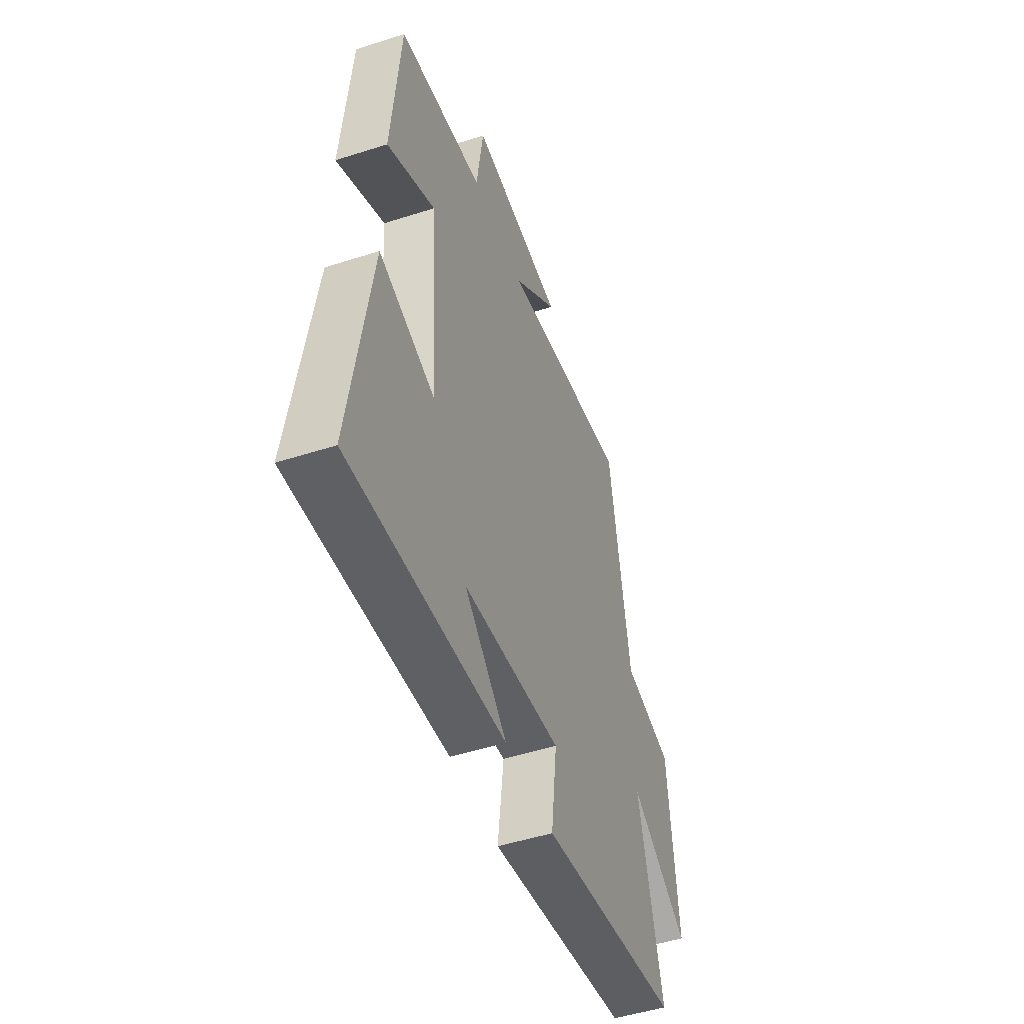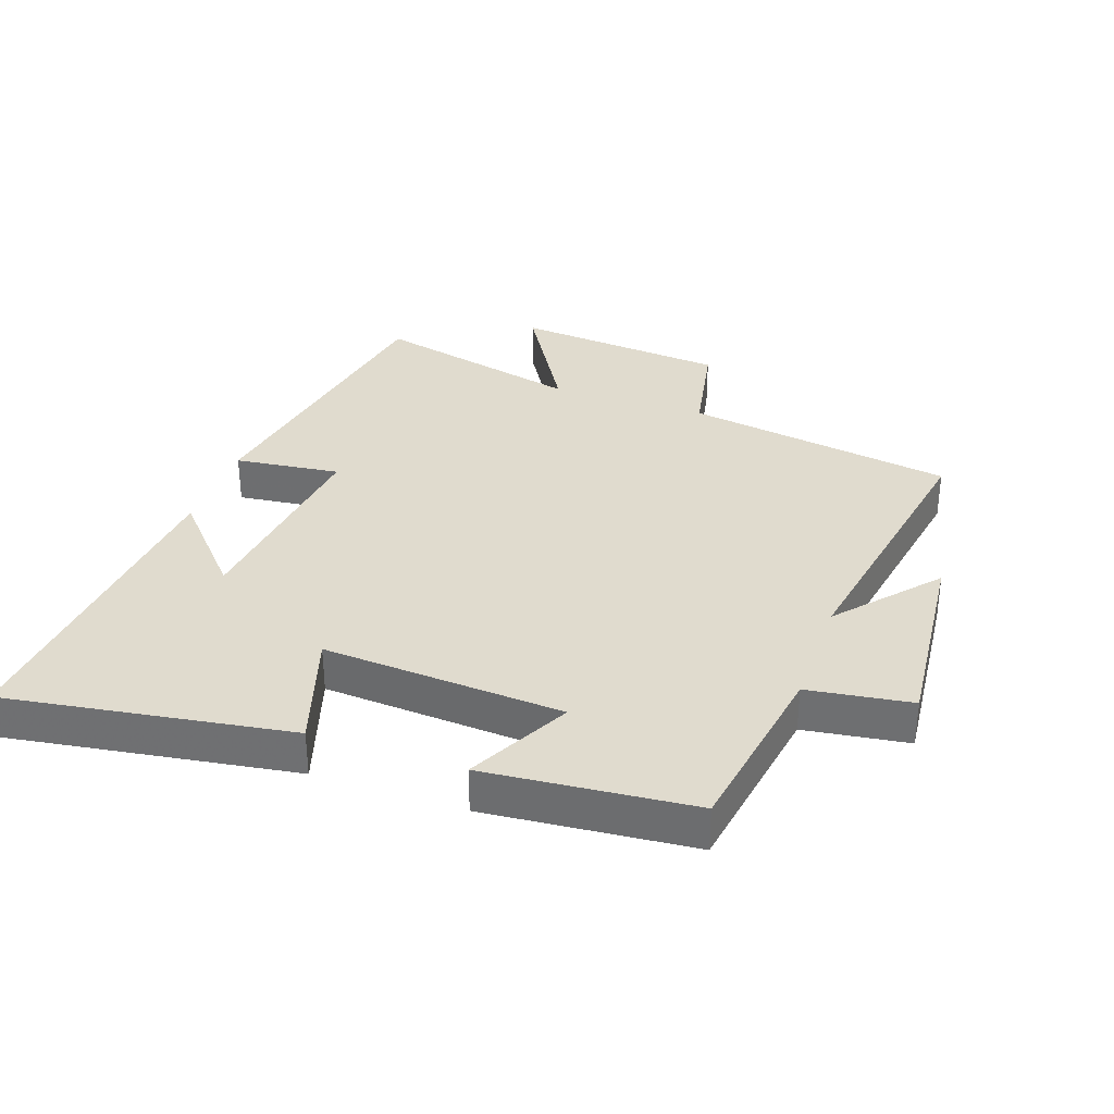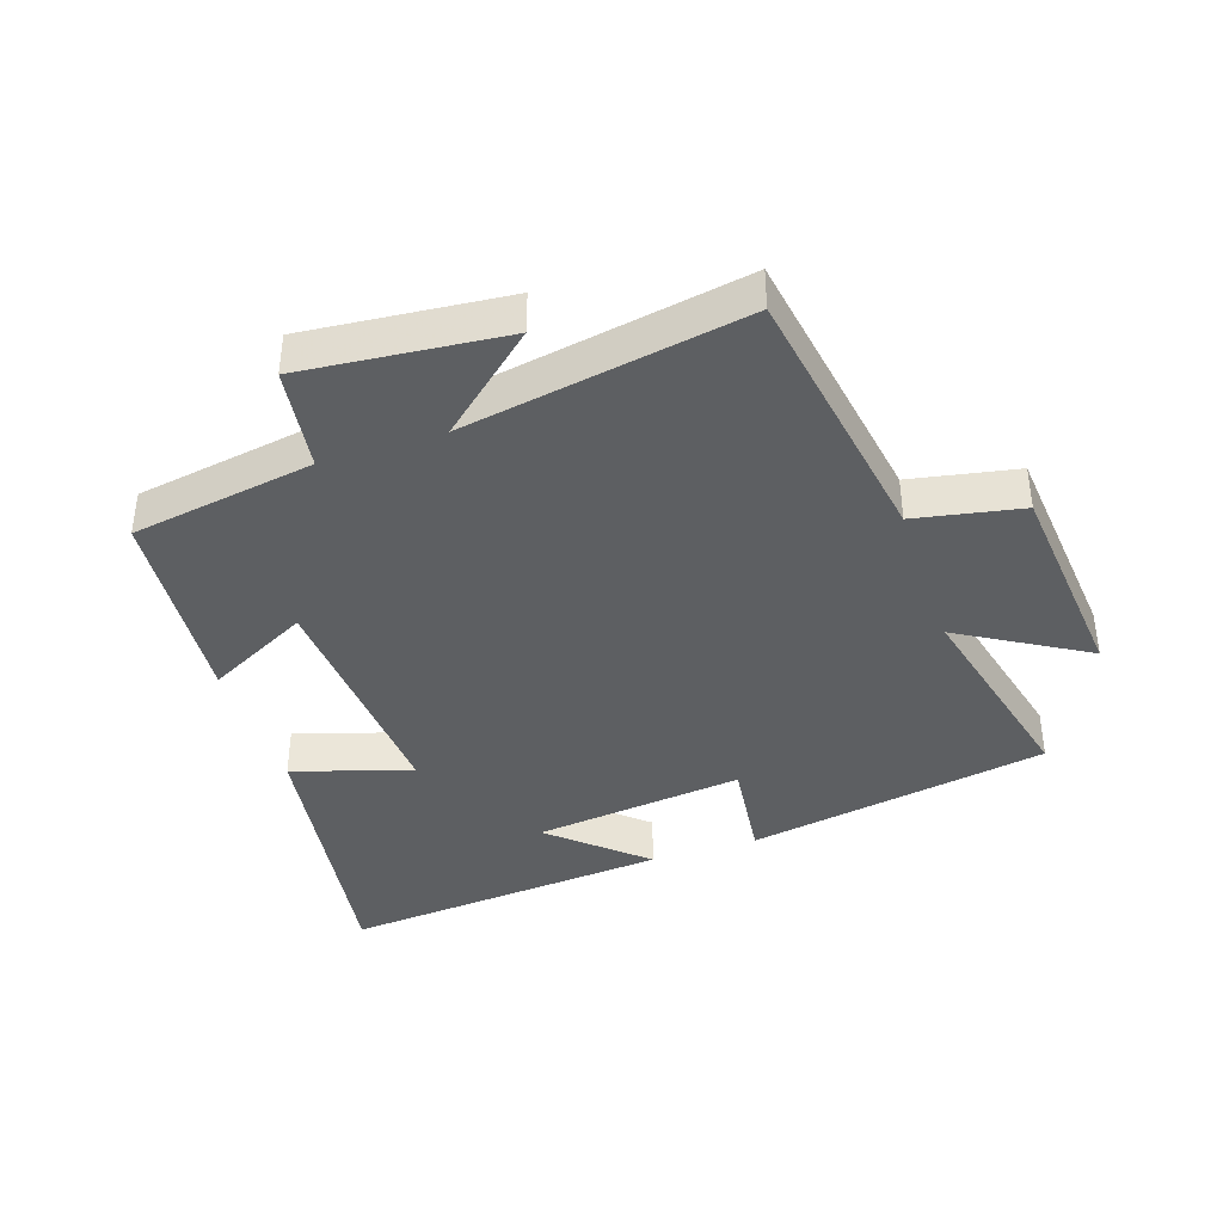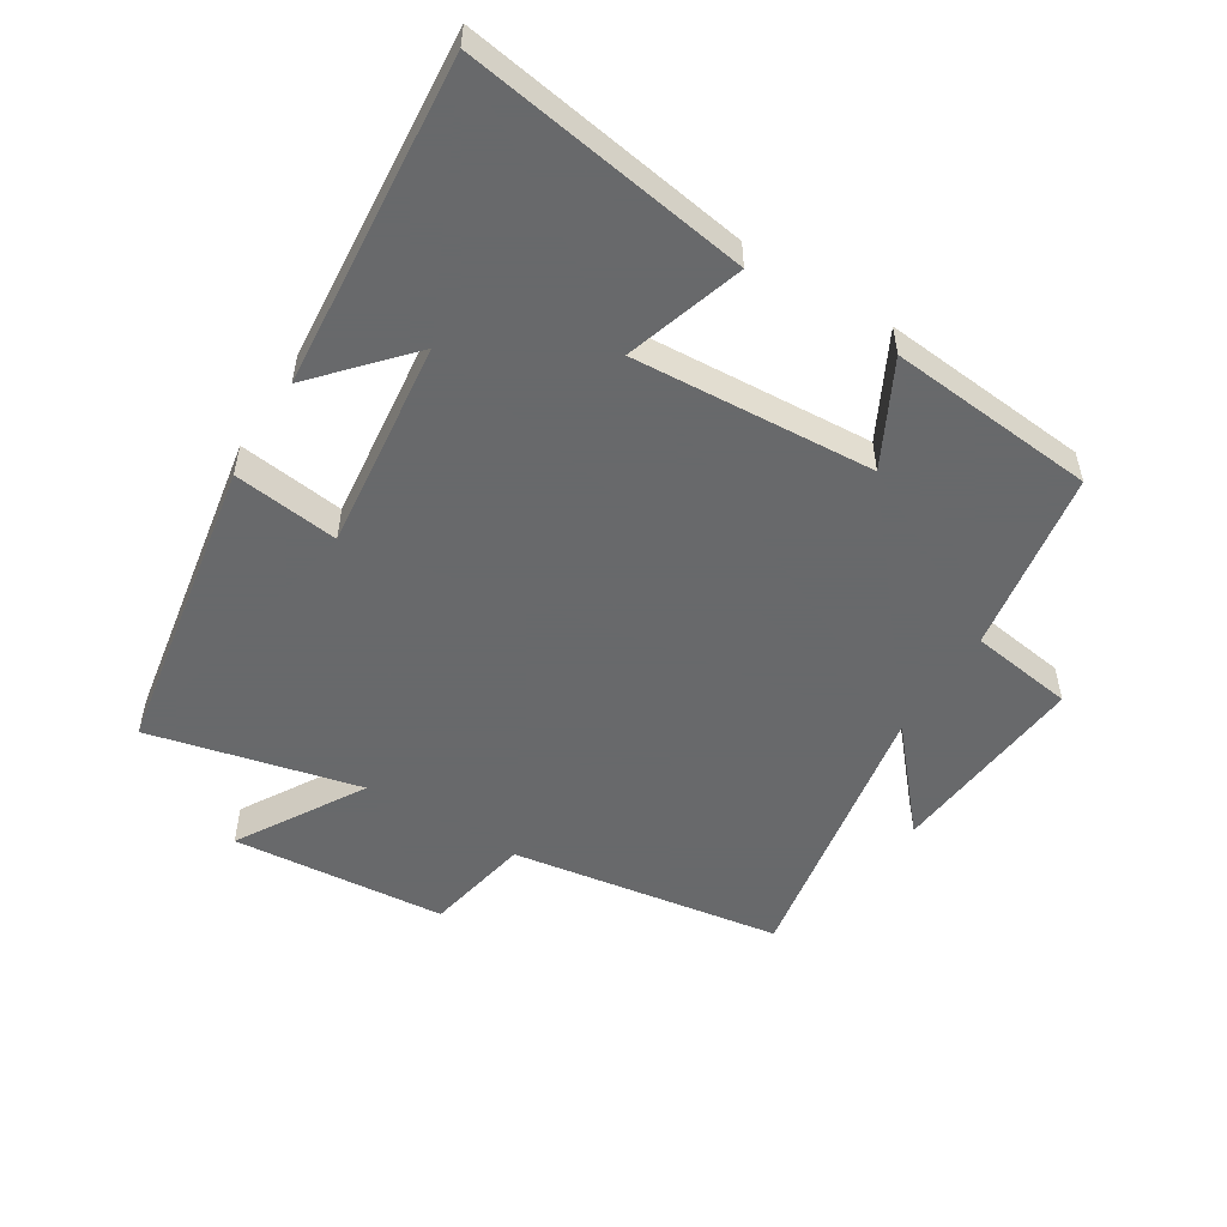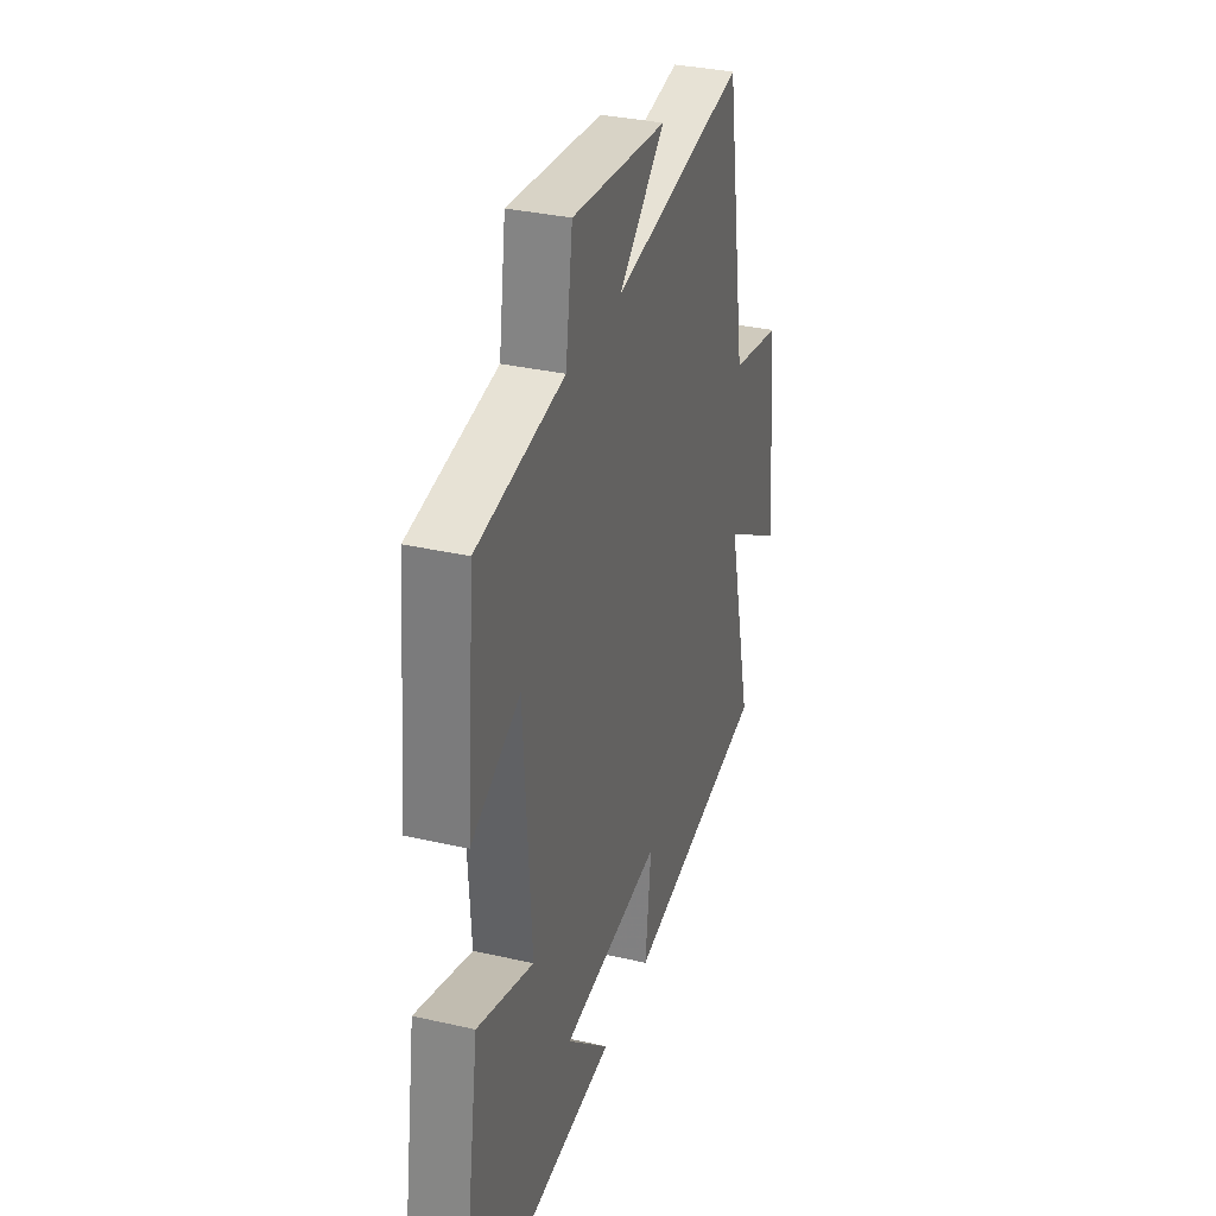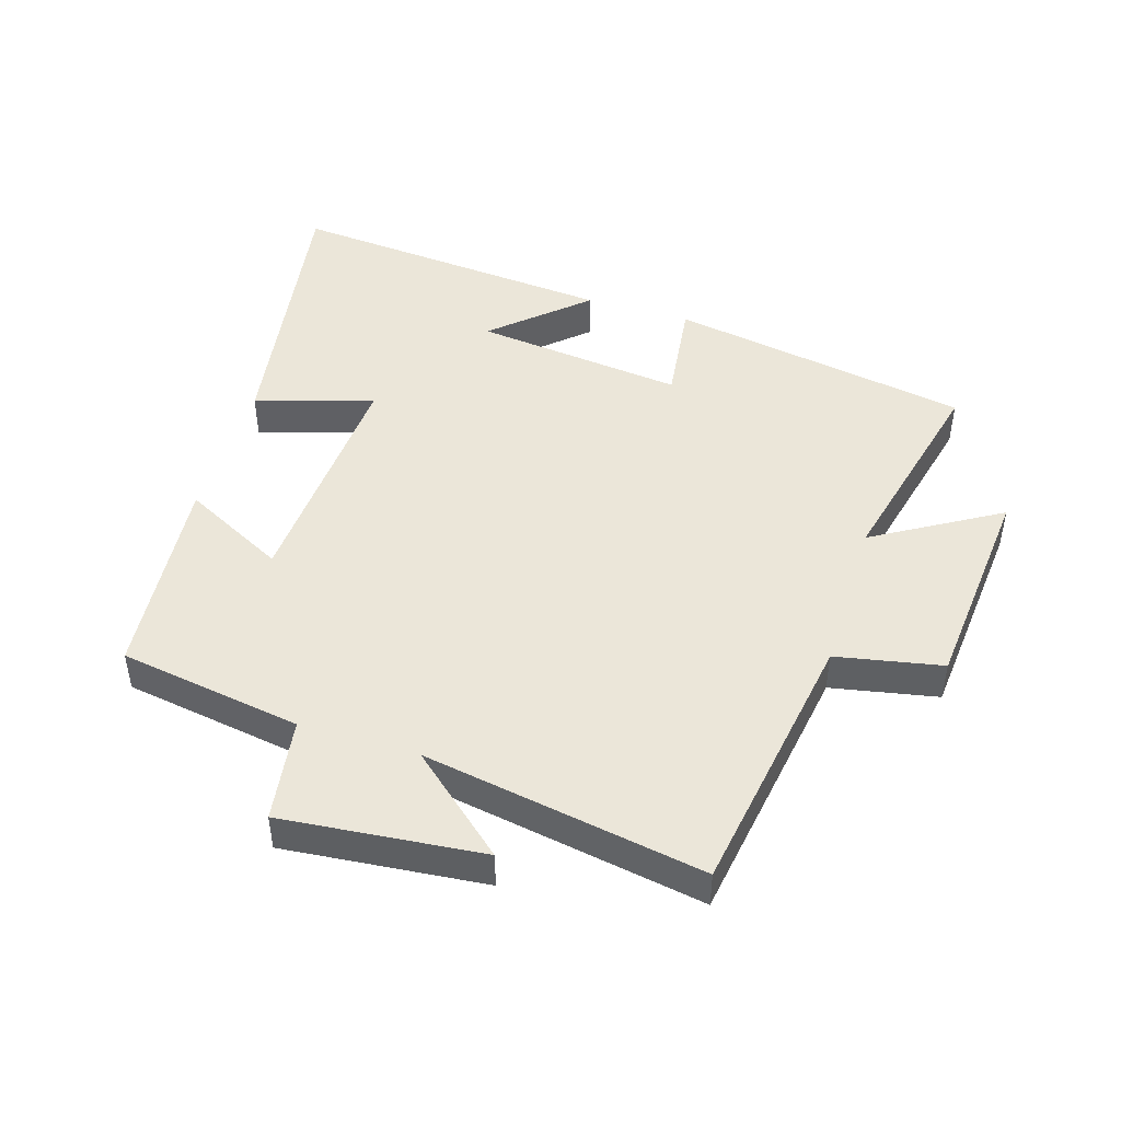
<metadata>
{"format":"obj","ext":"obj","renderer":"f3d","projection":"perspective","resolution":1024,"background":"white","views":[{"elev":-49.4,"azim":-70.4,"up":"+Z"},{"elev":33.6,"azim":-70.8,"up":"+Y"},{"elev":-39.5,"azim":18.6,"up":"+Y"},{"elev":-52.6,"azim":-121.9,"up":"+Y"},{"elev":33.0,"azim":-72.5,"up":"+Z"},{"elev":46.7,"azim":17.1,"up":"+Y"}]}
</metadata>
<code>
v 0.578 0.07 -0.417
v 0.11 0.07 -0.5
v 0.13 0.07 -0.336
v -0.196 0.07 -0.374
v -0.056 0.07 -0.5
v -0.568 0.07 -0.544
v -0.5 0.07 -0.102
v -0.317 0.07 -0.16
v -0.341 0.07 0.214
v -0.5 0.07 0.132
v -0.471 0.07 0.454
v -0.187 0.07 0.5
v -0.164 0.07 0.661
v 0.148 0.07 0.631
v -0.003 0.07 0.5
v 0.433 0.07 0.576
v 0.5 0.07 0.157
v 0.665 0.07 0.125
v 0.695 0.07 -0.207
v 0.5 0.07 -0.091
v 0.578 0 -0.417
v 0.11 0 -0.5
v 0.13 0 -0.336
v -0.196 0 -0.374
v -0.056 0 -0.5
v -0.568 0 -0.544
v -0.5 0 -0.102
v -0.317 0 -0.16
v -0.341 0 0.214
v -0.5 0 0.132
v -0.471 0 0.454
v -0.187 0 0.5
v -0.164 0 0.661
v 0.148 0 0.631
v -0.003 0 0.5
v 0.433 0 0.576
v 0.5 0 0.157
v 0.665 0 0.125
v 0.695 0 -0.207
v 0.5 0 -0.091
f 17 18 19 20
f 15 16 17 20
f 15 20 1
f 12 13 14 15
f 9 10 11 12
f 8 9 12 15
f 6 7 8
f 4 5 6
f 4 6 8
f 3 4 8 15
f 1 2 3
f 1 3 15
f 40 39 38 37
f 40 37 36 35
f 21 40 35
f 35 34 33 32
f 32 31 30 29
f 35 32 29 28
f 28 27 26
f 26 25 24
f 28 26 24
f 35 28 24 23
f 23 22 21
f 35 23 21
f 1 21 22 2
f 2 22 23 3
f 3 23 24 4
f 4 24 25 5
f 5 25 26 6
f 6 26 27 7
f 7 27 28 8
f 8 28 29 9
f 9 29 30 10
f 10 30 31 11
f 11 31 32 12
f 12 32 33 13
f 13 33 34 14
f 14 34 35 15
f 15 35 36 16
f 16 36 37 17
f 17 37 38 18
f 18 38 39 19
f 19 39 40 20
f 20 40 21 1

</code>
